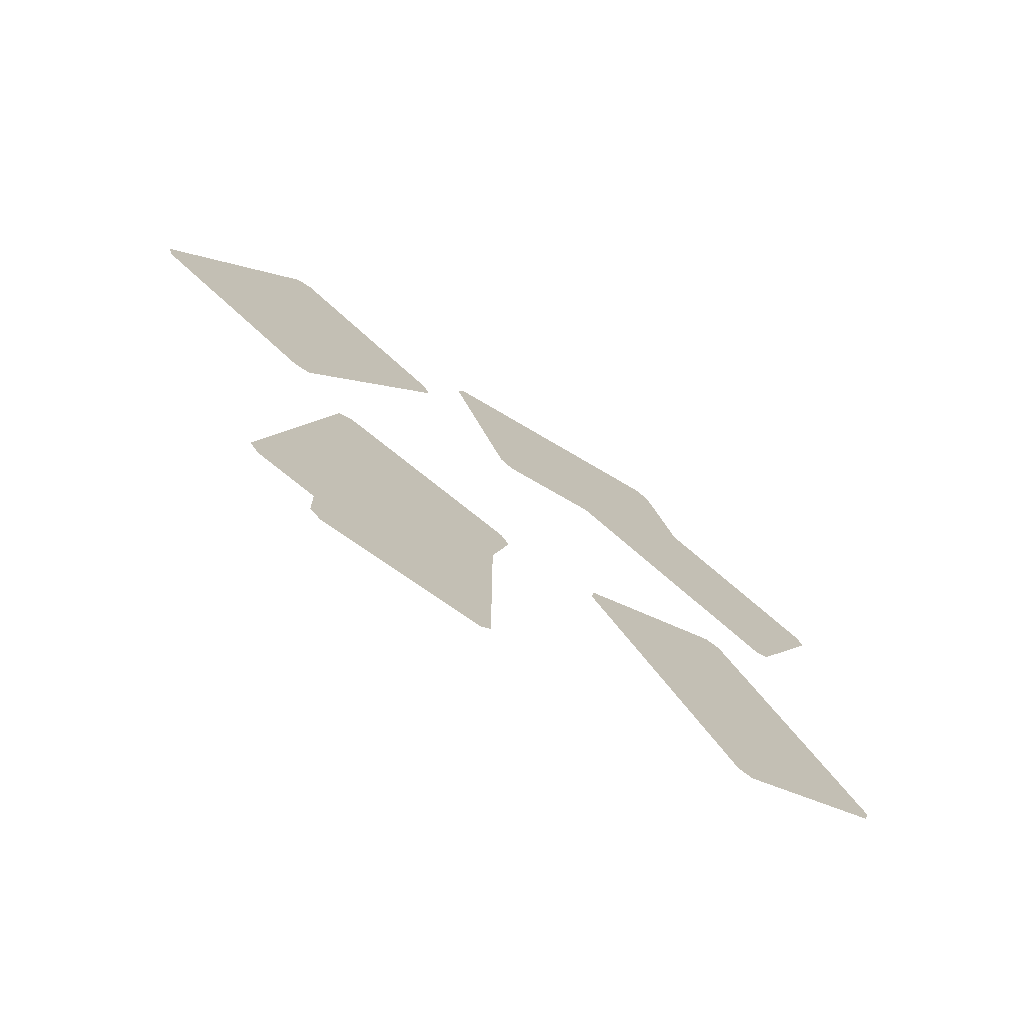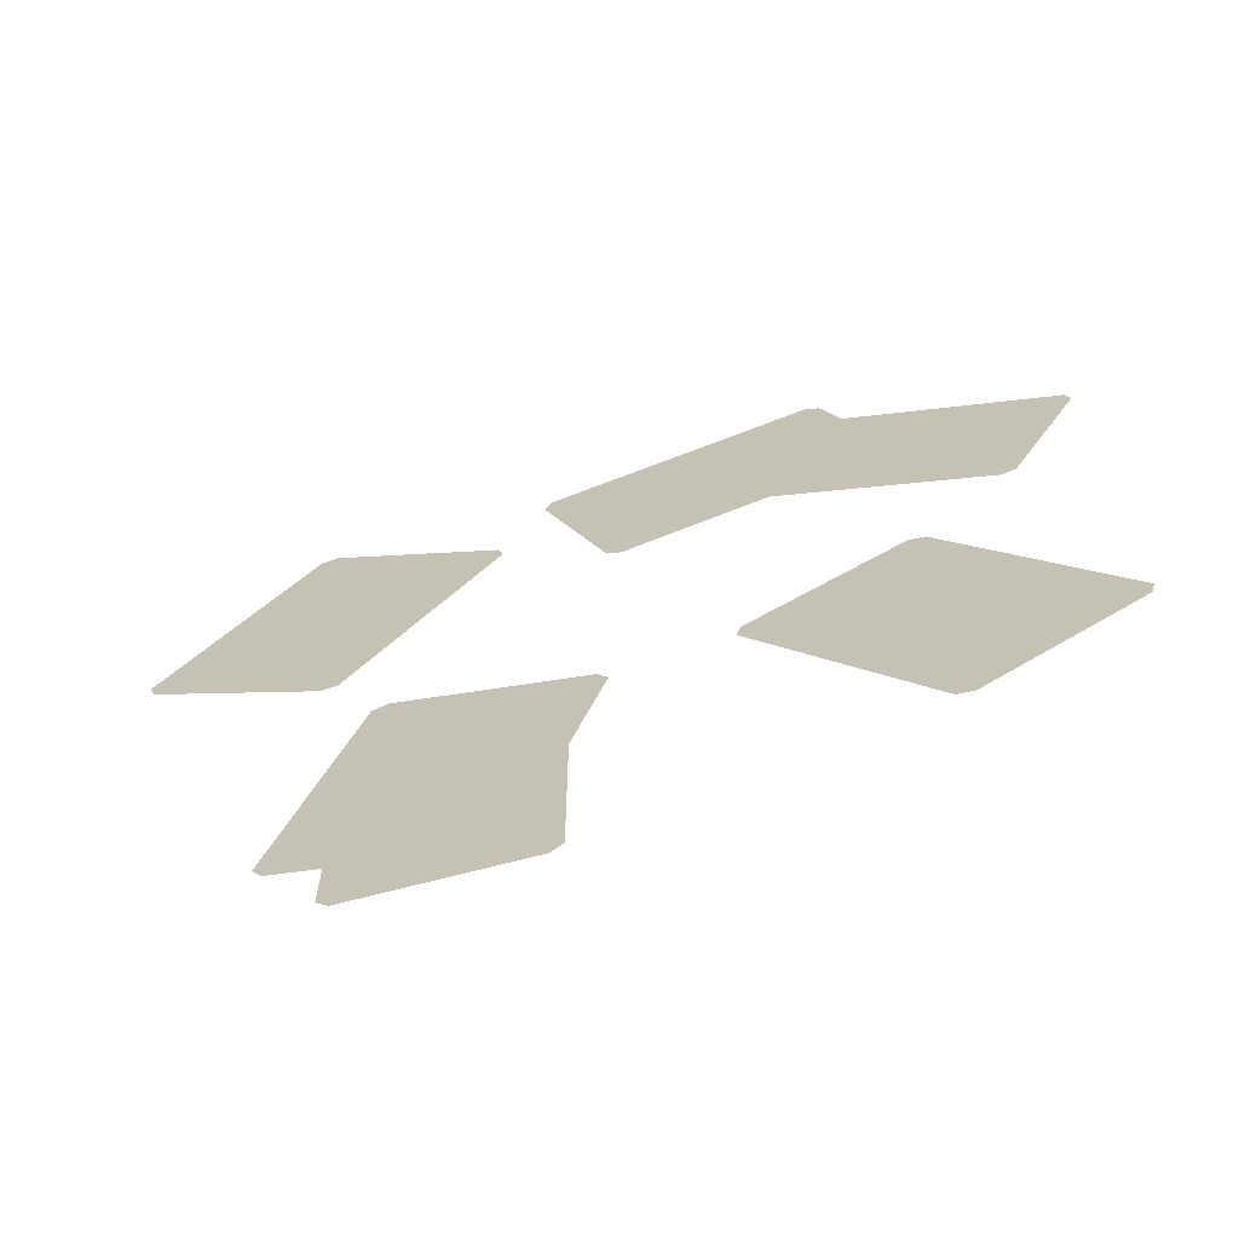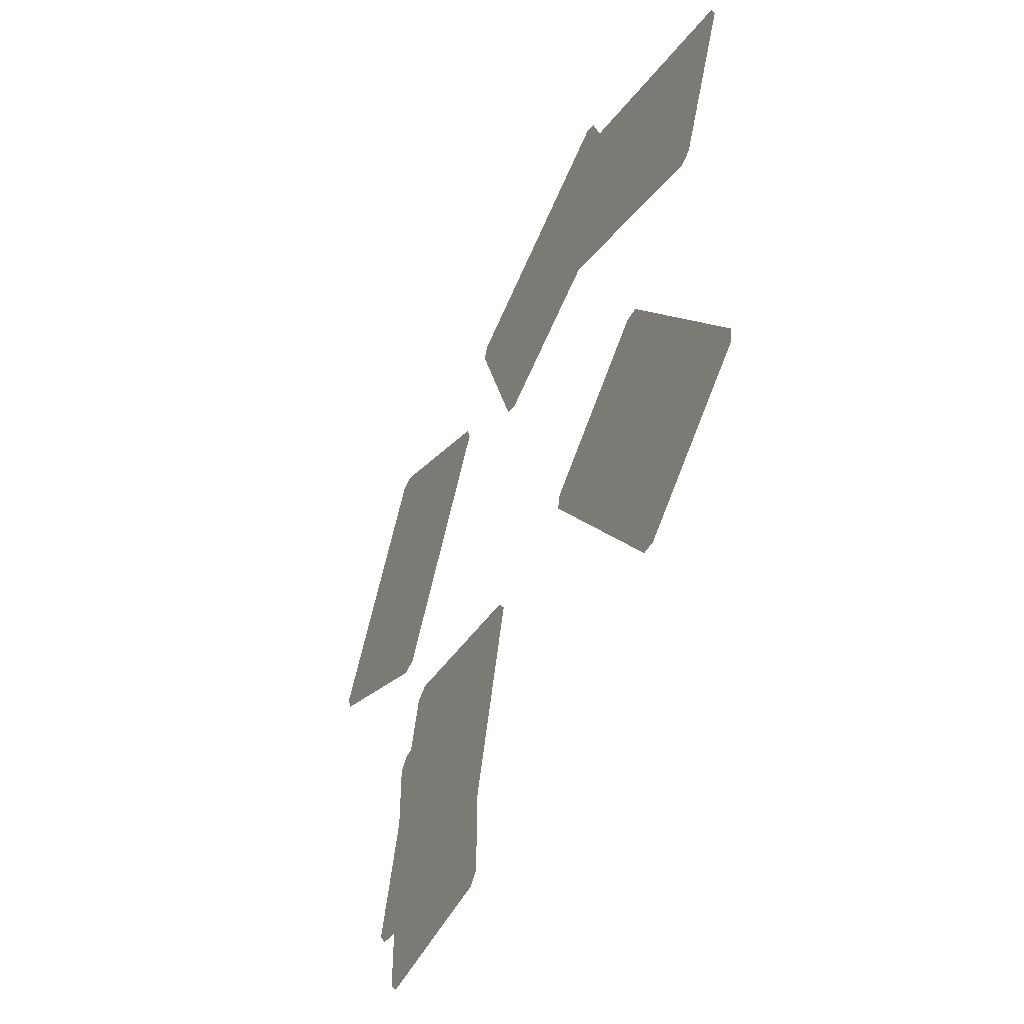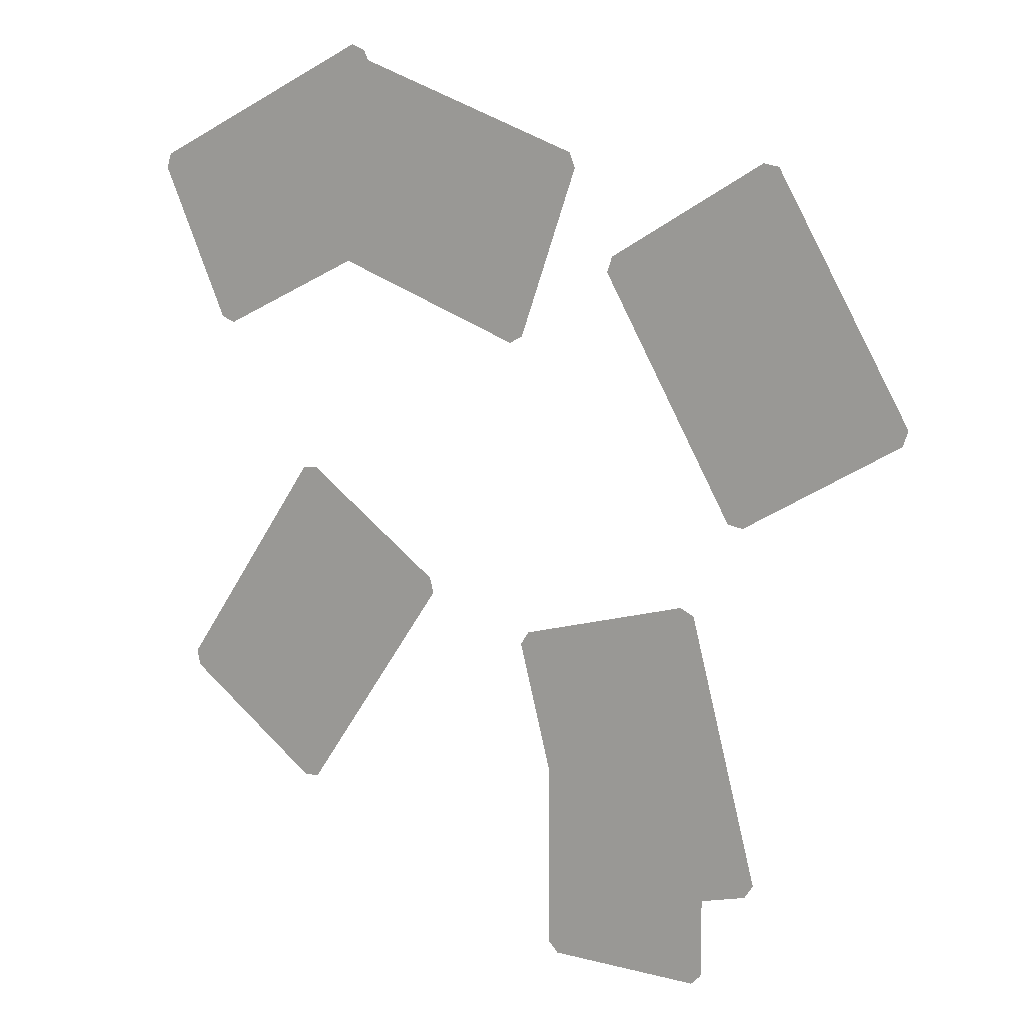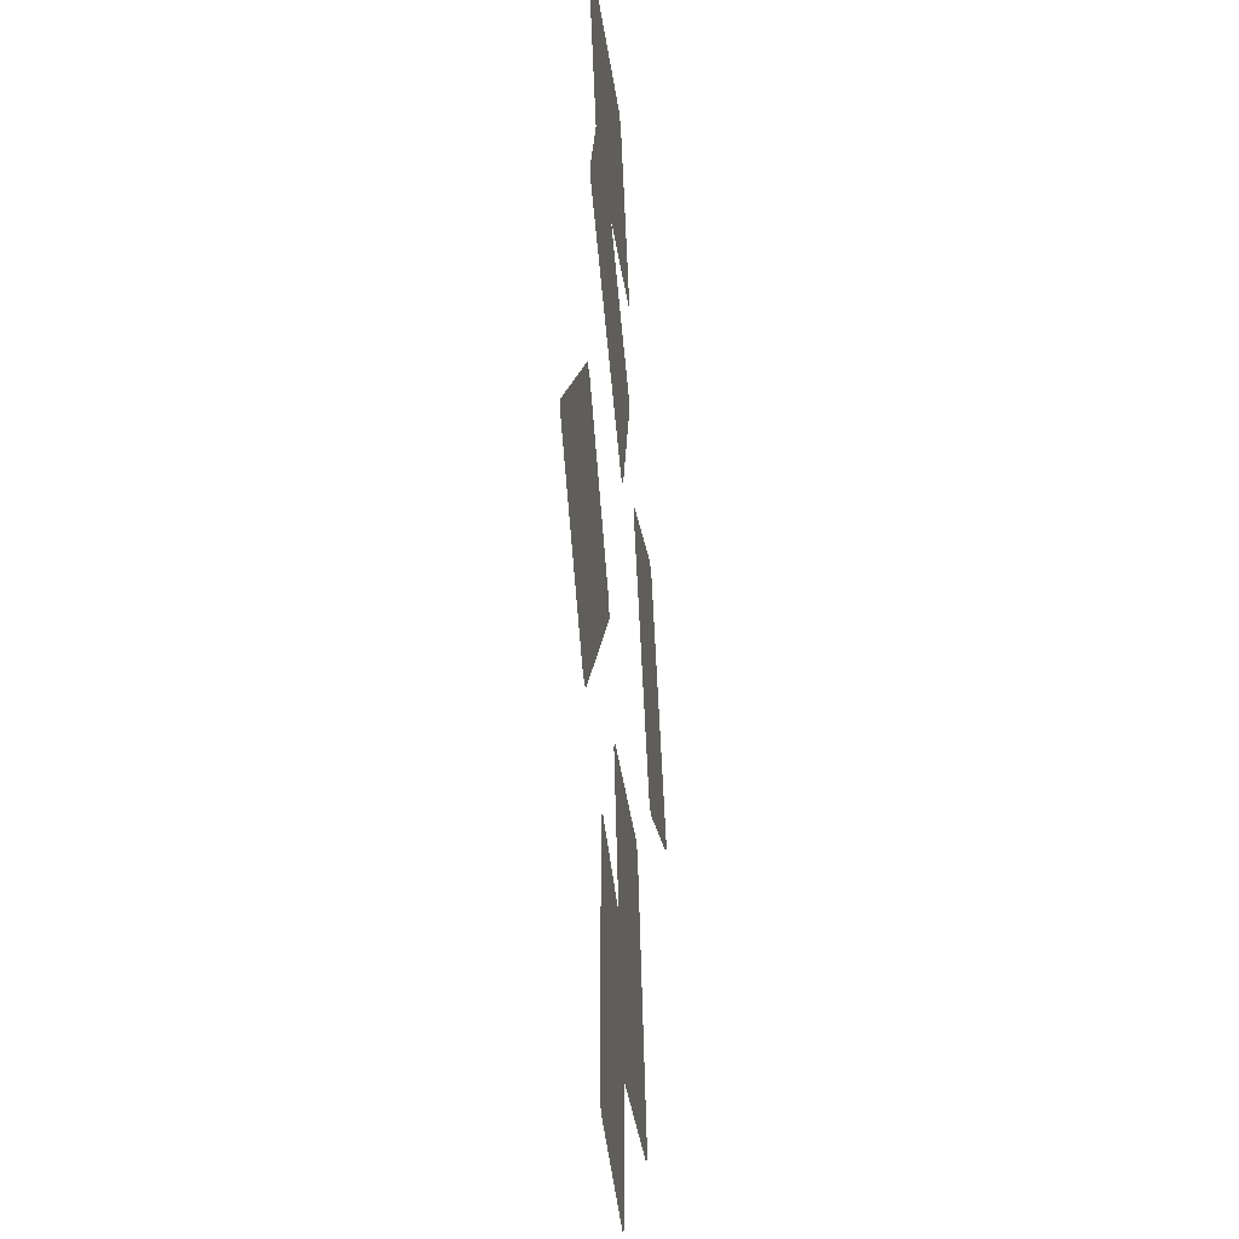
<metadata>
{"format":"obj","ext":"obj","renderer":"f3d","projection":"perspective","resolution":1024,"background":"white","views":[{"elev":-73.4,"azim":-35.3,"up":"+Z"},{"elev":-69.1,"azim":14.8,"up":"+Z"},{"elev":-49.4,"azim":63.9,"up":"+Z"},{"elev":10.5,"azim":-146.8,"up":"+Z"},{"elev":-44.7,"azim":95.8,"up":"+Z"}]}
</metadata>
<code>
g obj_card
v 0.1913 0.9006 -0.1487
v 0.2056 0.9006 -0.163
v 0.4205 0.9006 -0.163
v 0.4348 0.9006 -0.1487
v 0.1913 0.9006 0.2174
v 0.4348 0.9006 0.2174
v 0.2056 0.9006 0.2316
v 0.4205 0.9006 0.2316
v 0.8218 0.9276 0.03782
v 0.8433 0.9276 0.03543
v 1.043 0.9276 0.1754
v 0.6119 0.9276 0.3377
v 1.048 0.9276 0.1964
v 0.8383 0.9276 0.4962
v 0.6169 0.9276 0.3587
v 0.8168 0.9276 0.4986
v 0.4637 0.9276 0.7087
v 0.4825 0.9276 0.6985
v 0.8265 0.9276 0.8237
v 0.3812 0.9276 0.9351
v 0.8345 0.9276 0.8437
v 0.7521 0.9276 1.07
v 0.3892 0.9276 0.9551
v 0.7332 0.9276 1.08
v 0.1177 0.918 -0.01828
v 0.3566 0.918 -0.08229
v 0.3761 0.918 -0.07276
v 0.4709 0.918 0.2808
v 0.1055 0.918 -0.0002445
v 0.2003 0.918 0.3534
v 0.4587 0.918 0.2989
v 0.2198 0.918 0.3629
v -0.09388 0.9276 0.606
v 0.1251 0.9276 0.4804
v 0.1468 0.9276 0.4844
v 0.3308 0.9276 0.8008
v -0.1012 0.9276 0.6267
v 0.08277 0.9276 0.9432
v 0.3235 0.9276 0.8215
v 0.1045 0.9276 0.9472
v 0.6144 0.9497 0.857
v 0.946 0.9497 0.702
v 0.9655 0.9497 0.71
v 1.064 0.9497 0.9206
v 0.6079 0.9497 0.877
v 0.706 0.9497 1.088
v 1.057 0.9497 0.9406
v 0.7254 0.9497 1.096
g obj_card_0
f 3 2 1
f 1 4 3
f 1 5 4
f 5 6 4
f 5 7 6
f 7 8 6
f 11 10 9
f 9 12 11
f 12 13 11
f 12 14 13
f 12 15 14
f 15 16 14
f 19 18 17
f 17 20 19
f 20 21 19
f 20 22 21
f 20 23 22
f 23 24 22
f 27 26 25
f 25 28 27
f 25 29 28
f 29 30 28
f 30 31 28
f 30 32 31
f 35 34 33
f 33 36 35
f 33 37 36
f 37 38 36
f 38 39 36
f 38 40 39
f 43 42 41
f 41 44 43
f 41 45 44
f 45 46 44
f 46 47 44
f 46 48 47

</code>
